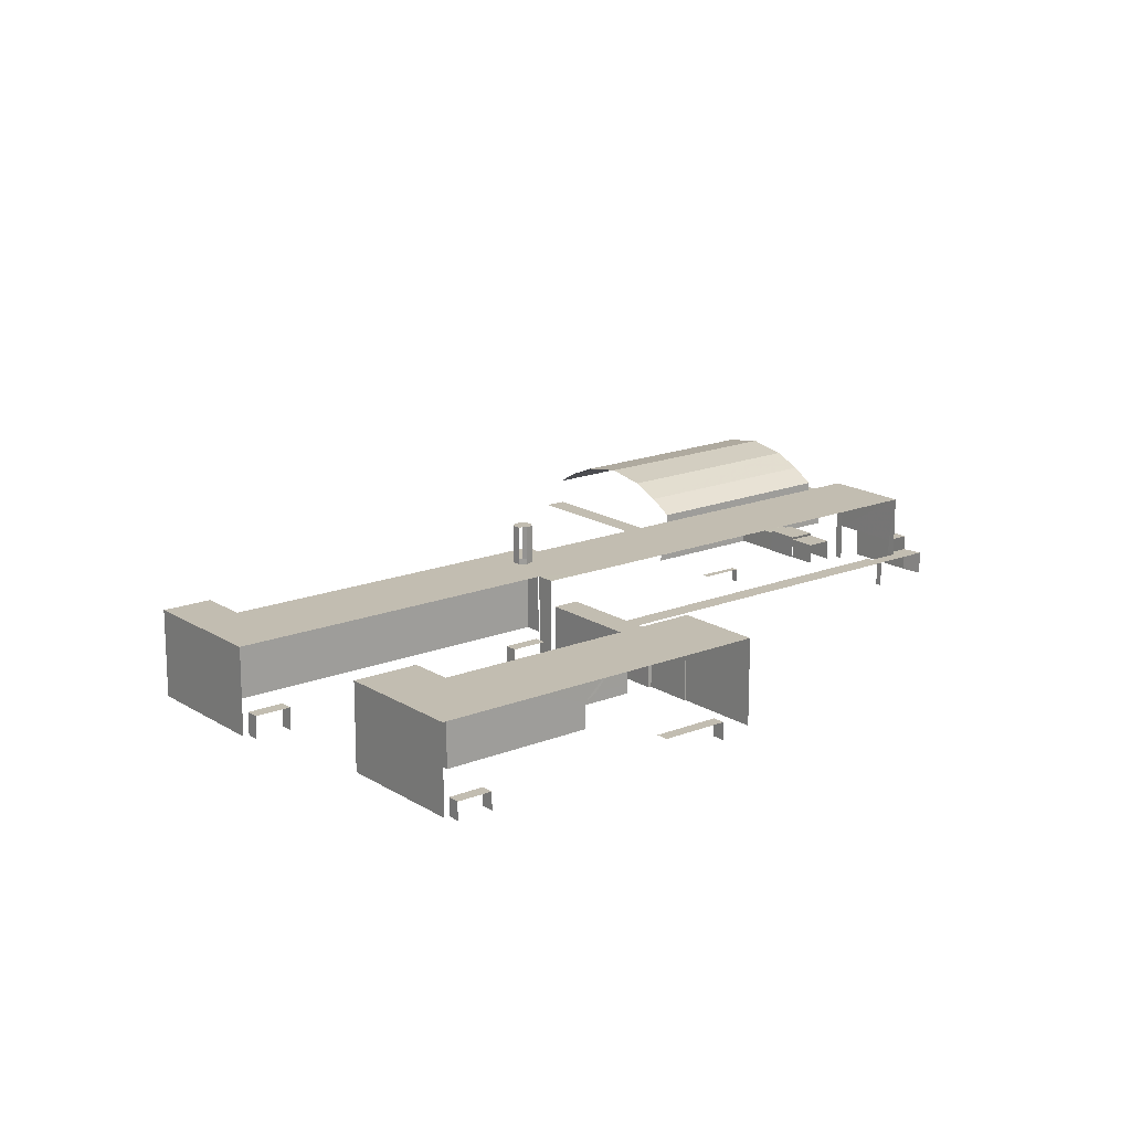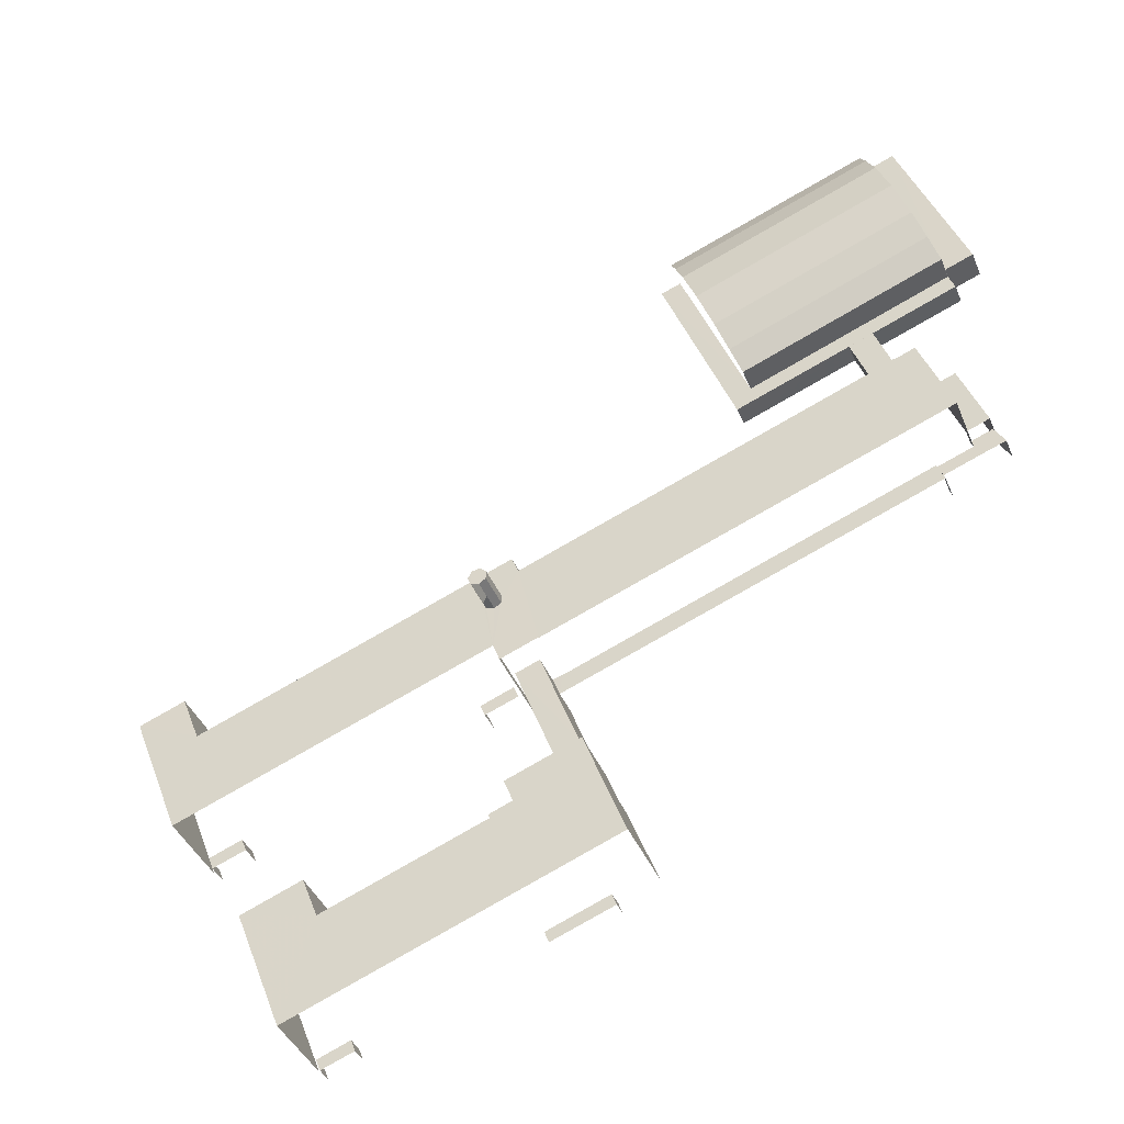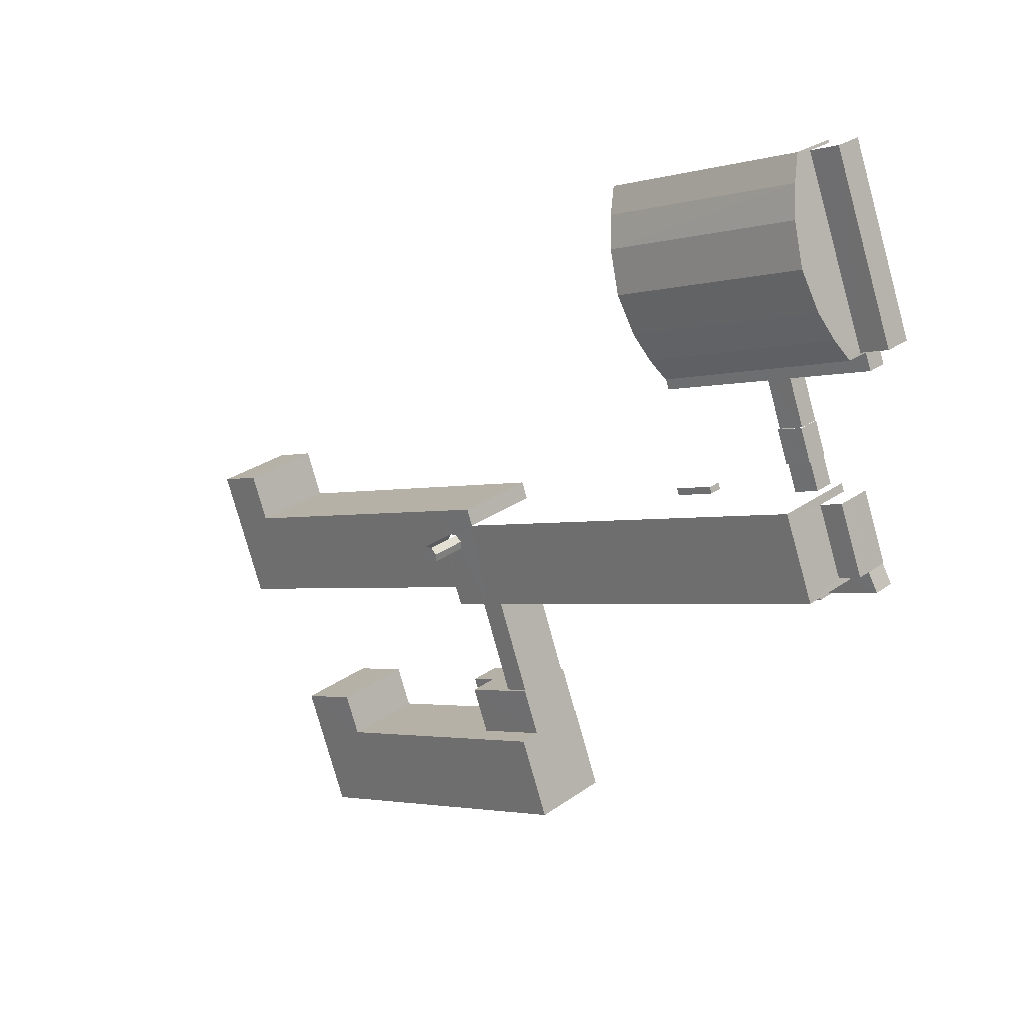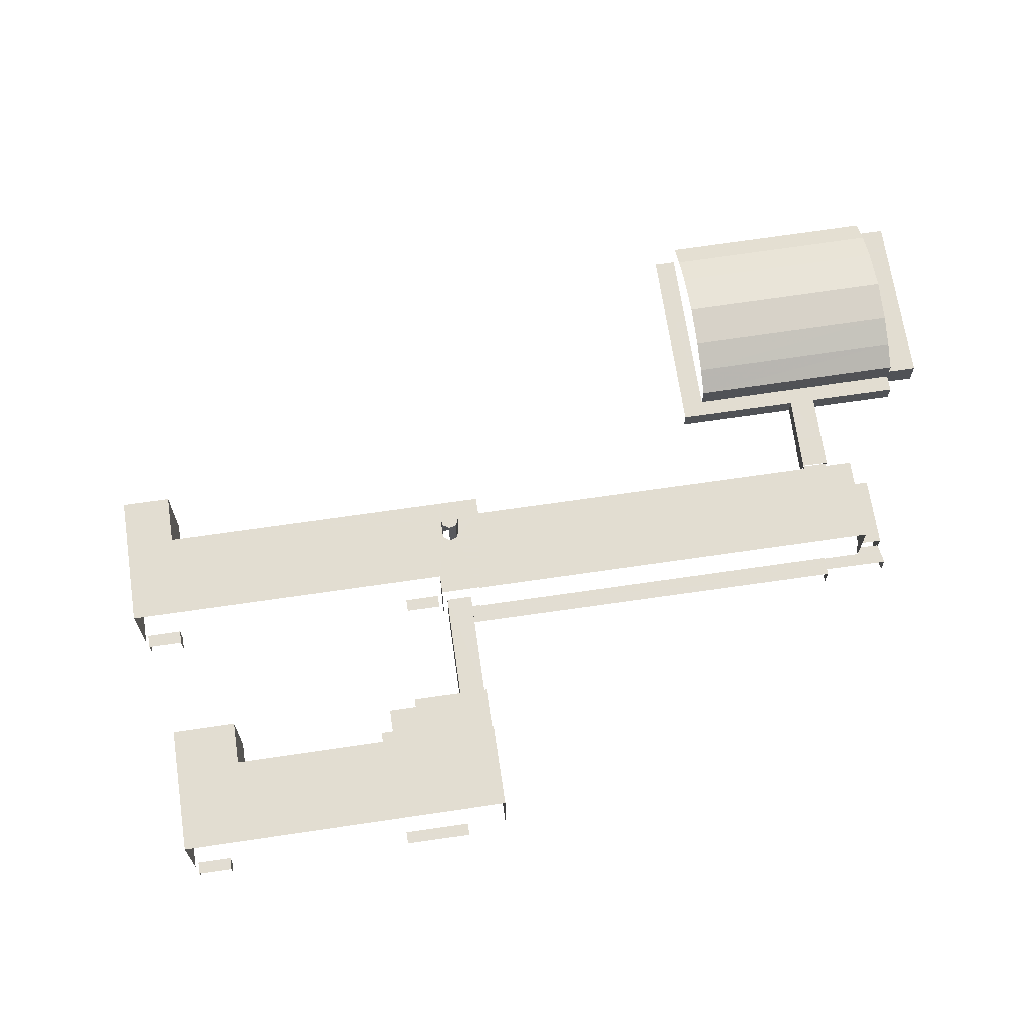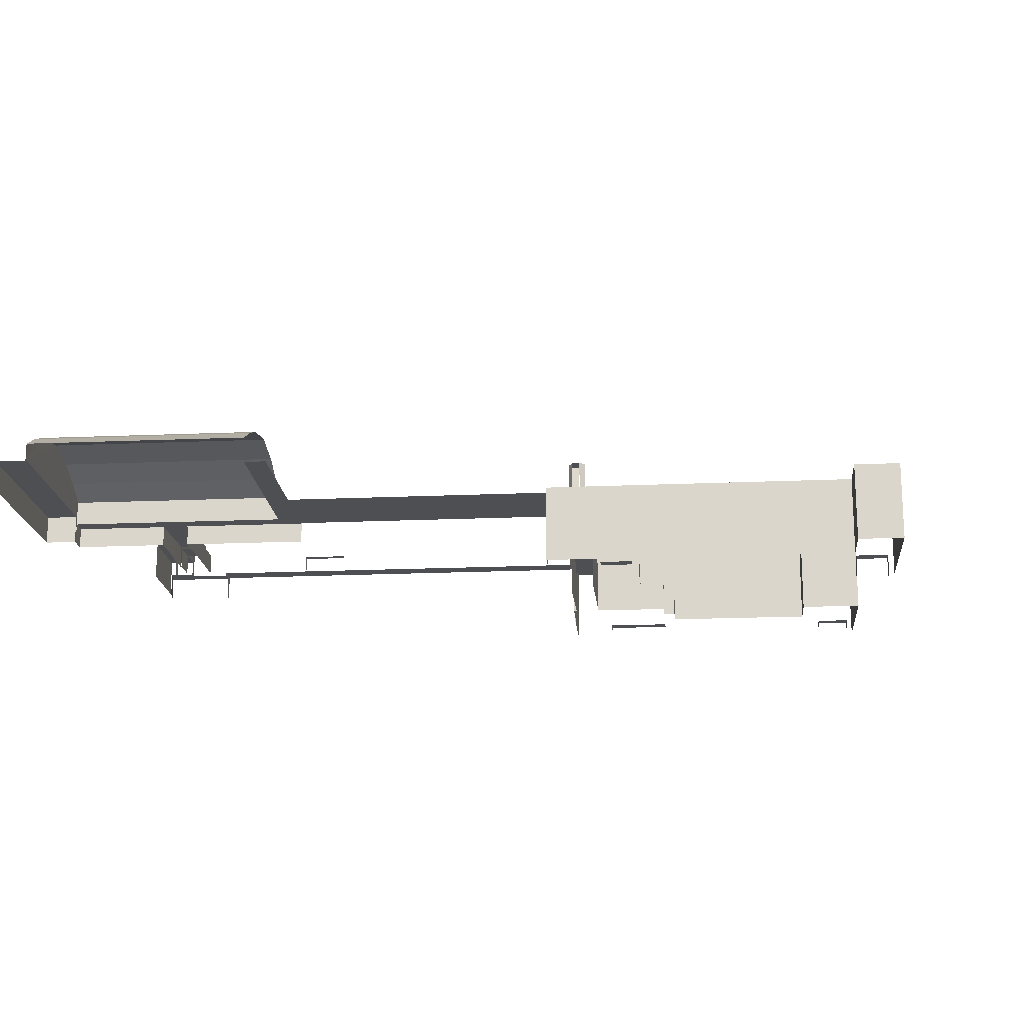
<metadata>
{"format":"obj","ext":"obj","renderer":"f3d","projection":"perspective","resolution":1024,"background":"white","views":[{"elev":17.0,"azim":-17.6,"up":"+Z"},{"elev":-40.2,"azim":21.0,"up":"+Y"},{"elev":27.4,"azim":42.4,"up":"+Y"},{"elev":68.4,"azim":12.7,"up":"+Z"},{"elev":-18.1,"azim":-154.0,"up":"+Z"}]}
</metadata>
<code>
v -2.253e+05 -1.279e+05 12.7
v -2.253e+05 -1.279e+05 12.7
v -2.253e+05 -1.279e+05 12.7
v -2.253e+05 -1.279e+05 12.7
v -2.253e+05 -1.279e+05 12.7
v -2.253e+05 -1.28e+05 12.69
v -2.253e+05 -1.279e+05 12.7
v -2.253e+05 -1.279e+05 12.7
v -2.253e+05 -1.28e+05 12.7
v -2.253e+05 -1.28e+05 12.69
v -2.253e+05 -1.28e+05 12.7
v -2.253e+05 -1.28e+05 12.69
v -2.253e+05 -1.28e+05 12.69
v -2.253e+05 -1.28e+05 12.69
v -2.253e+05 -1.28e+05 12.69
v -2.253e+05 -1.279e+05 12.69
v -2.253e+05 -1.279e+05 12.7
v -2.253e+05 -1.279e+05 12.7
v -2.253e+05 -1.279e+05 12.7
v -2.253e+05 -1.28e+05 12.7
v -2.253e+05 -1.28e+05 12.7
v -2.253e+05 -1.28e+05 12.7
v -2.253e+05 -1.28e+05 12.7
v -2.253e+05 -1.28e+05 12.7
v -2.253e+05 -1.28e+05 12.69
v -2.253e+05 -1.28e+05 12.69
v -2.253e+05 -1.28e+05 12.69
v -2.253e+05 -1.279e+05 12.69
v -2.253e+05 -1.279e+05 12.7
v -2.253e+05 -1.279e+05 12.7
v -2.253e+05 -1.279e+05 12.7
v -2.253e+05 -1.279e+05 12.7
v -2.253e+05 -1.279e+05 12.7
v -2.253e+05 -1.279e+05 12.7
v -2.253e+05 -1.279e+05 12.7
v -2.253e+05 -1.279e+05 12.7
v -2.253e+05 -1.279e+05 12.69
v -2.253e+05 -1.279e+05 12.7
v -2.254e+05 -1.28e+05 12.7
v -2.254e+05 -1.28e+05 12.7
v -2.253e+05 -1.28e+05 12.7
v -2.253e+05 -1.28e+05 12.69
v -2.253e+05 -1.279e+05 12.7
v -2.254e+05 -1.28e+05 12.7
v -2.254e+05 -1.28e+05 12.7
v -2.254e+05 -1.28e+05 12.7
v -2.254e+05 -1.28e+05 12.7
v -2.253e+05 -1.279e+05 12.7
v -2.253e+05 -1.279e+05 12.7
v -2.253e+05 -1.279e+05 12.7
v -2.253e+05 -1.279e+05 12.7
v -2.253e+05 -1.279e+05 12.69
v -2.253e+05 -1.28e+05 12.69
v -2.253e+05 -1.28e+05 12.69
v -2.254e+05 -1.28e+05 12.7
v -2.254e+05 -1.28e+05 12.7
v -2.254e+05 -1.28e+05 12.7
v -2.253e+05 -1.28e+05 12.7
v -2.253e+05 -1.279e+05 12.69
v -2.253e+05 -1.279e+05 12.69
v -2.253e+05 -1.28e+05 12.69
v -2.254e+05 -1.28e+05 12.7
v -2.253e+05 -1.279e+05 12.69
v -2.253e+05 -1.279e+05 12.69
v -2.253e+05 -1.279e+05 12.69
v -2.253e+05 -1.28e+05 12.69
v -2.253e+05 -1.28e+05 12.69
v -2.253e+05 -1.28e+05 12.69
v -2.253e+05 -1.28e+05 12.69
v -2.253e+05 -1.28e+05 12.69
v -2.253e+05 -1.28e+05 12.69
v -2.253e+05 -1.28e+05 12.69
v -2.253e+05 -1.28e+05 12.69
v -2.253e+05 -1.279e+05 12.69
v -2.253e+05 -1.28e+05 12.69
v -2.253e+05 -1.28e+05 12.69
v -2.253e+05 -1.28e+05 12.69
v -2.253e+05 -1.28e+05 12.69
v -2.253e+05 -1.28e+05 24.5
v -2.253e+05 -1.28e+05 24.5
v -2.253e+05 -1.279e+05 24.5
v -2.253e+05 -1.28e+05 24.5
v -2.253e+05 -1.28e+05 24.5
v -2.253e+05 -1.28e+05 24.5
v -2.253e+05 -1.279e+05 24.5
v -2.254e+05 -1.28e+05 24.5
v -2.254e+05 -1.28e+05 24.5
v -2.254e+05 -1.28e+05 24.5
v -2.254e+05 -1.28e+05 24.5
v -2.253e+05 -1.28e+05 24.5
v -2.253e+05 -1.28e+05 24.5
v -2.253e+05 -1.28e+05 24.5
v -2.253e+05 -1.28e+05 24.5
v -2.253e+05 -1.28e+05 24.5
v -2.253e+05 -1.28e+05 24.5
v -2.253e+05 -1.28e+05 24.5
v -2.253e+05 -1.28e+05 24.5
v -2.253e+05 -1.28e+05 24.5
v -2.253e+05 -1.28e+05 15.07
v -2.253e+05 -1.28e+05 15.07
v -2.253e+05 -1.28e+05 15.07
v -2.253e+05 -1.28e+05 15.07
v -2.254e+05 -1.28e+05 15.75
v -2.254e+05 -1.28e+05 15.75
v -2.254e+05 -1.28e+05 15.75
v -2.254e+05 -1.28e+05 15.75
v -2.253e+05 -1.279e+05 18.98
v -2.253e+05 -1.279e+05 18.98
v -2.253e+05 -1.279e+05 20.89
v -2.253e+05 -1.279e+05 20.89
v -2.253e+05 -1.28e+05 24.36
v -2.254e+05 -1.28e+05 24.36
v -2.253e+05 -1.28e+05 24.36
v -2.253e+05 -1.28e+05 24.36
v -2.253e+05 -1.28e+05 24.36
v -2.254e+05 -1.28e+05 24.36
v -2.253e+05 -1.279e+05 17.88
v -2.253e+05 -1.279e+05 17.88
v -2.253e+05 -1.279e+05 17.88
v -2.253e+05 -1.279e+05 17.88
v -2.253e+05 -1.279e+05 16.62
v -2.253e+05 -1.279e+05 16.62
v -2.253e+05 -1.279e+05 16.62
v -2.253e+05 -1.279e+05 16.62
v -2.253e+05 -1.28e+05 20.74
v -2.253e+05 -1.28e+05 20.74
v -2.253e+05 -1.28e+05 20.74
v -2.253e+05 -1.28e+05 20.74
v -2.253e+05 -1.279e+05 15.87
v -2.253e+05 -1.279e+05 15.87
v -2.253e+05 -1.279e+05 15.87
v -2.253e+05 -1.279e+05 15.87
v -2.253e+05 -1.28e+05 15.75
v -2.253e+05 -1.28e+05 15.75
v -2.253e+05 -1.28e+05 15.75
v -2.253e+05 -1.28e+05 15.75
v -2.253e+05 -1.279e+05 22.58
v -2.253e+05 -1.279e+05 22.58
v -2.253e+05 -1.279e+05 20.89
v -2.253e+05 -1.279e+05 20.89
v -2.253e+05 -1.28e+05 16.21
v -2.253e+05 -1.28e+05 16.21
v -2.253e+05 -1.28e+05 16.21
v -2.253e+05 -1.279e+05 16.21
v -2.253e+05 -1.28e+05 16.21
v -2.253e+05 -1.28e+05 16.21
v -2.253e+05 -1.28e+05 21.25
v -2.253e+05 -1.28e+05 21.25
v -2.253e+05 -1.28e+05 21.25
v -2.253e+05 -1.28e+05 21.25
v -2.253e+05 -1.28e+05 17.2
v -2.253e+05 -1.28e+05 17.2
v -2.253e+05 -1.28e+05 17.2
v -2.253e+05 -1.28e+05 17.2
v -2.253e+05 -1.279e+05 15.53
v -2.253e+05 -1.279e+05 15.53
v -2.253e+05 -1.279e+05 15.53
v -2.253e+05 -1.279e+05 15.53
v -2.253e+05 -1.279e+05 15.54
v -2.253e+05 -1.279e+05 15.54
v -2.253e+05 -1.279e+05 15.54
v -2.253e+05 -1.279e+05 15.54
v -2.253e+05 -1.279e+05 15.54
v -2.253e+05 -1.279e+05 15.54
v -2.253e+05 -1.279e+05 22.58
v -2.253e+05 -1.279e+05 22.58
v -2.253e+05 -1.279e+05 15.86
v -2.253e+05 -1.279e+05 15.86
v -2.253e+05 -1.279e+05 15.86
v -2.253e+05 -1.28e+05 15.86
v -2.253e+05 -1.279e+05 15.86
v -2.253e+05 -1.279e+05 15.86
v -2.253e+05 -1.279e+05 23.54
v -2.253e+05 -1.279e+05 23.54
v -2.253e+05 -1.28e+05 15.07
v -2.253e+05 -1.28e+05 15.07
v -2.253e+05 -1.28e+05 15.07
v -2.253e+05 -1.28e+05 15.07
v -2.253e+05 -1.279e+05 14.59
v -2.253e+05 -1.279e+05 14.59
v -2.253e+05 -1.279e+05 14.59
v -2.253e+05 -1.279e+05 14.59
v -2.253e+05 -1.279e+05 15.53
v -2.253e+05 -1.279e+05 15.53
v -2.253e+05 -1.279e+05 15.53
v -2.253e+05 -1.279e+05 15.53
v -2.253e+05 -1.28e+05 29.73
v -2.253e+05 -1.28e+05 29.73
v -2.253e+05 -1.28e+05 29.73
v -2.253e+05 -1.28e+05 29.73
v -2.253e+05 -1.28e+05 29.73
v -2.253e+05 -1.28e+05 29.73
v -2.253e+05 -1.28e+05 29.73
v -2.253e+05 -1.279e+05 18.98
v -2.253e+05 -1.279e+05 18.98
v -2.253e+05 -1.28e+05 16.25
v -2.253e+05 -1.28e+05 16.25
v -2.253e+05 -1.28e+05 16.25
v -2.253e+05 -1.28e+05 16.25
f 1 2 3
f 4 5 6
f 4 7 8
f 9 10 11
f 12 13 10
f 14 13 12
f 6 15 16
f 2 1 17
f 17 18 19
f 20 21 22
f 11 23 9
f 24 20 22
f 25 12 26
f 15 27 28
f 29 30 31
f 32 29 1
f 33 34 35
f 36 18 17
f 37 38 36
f 22 39 40
f 41 9 24
f 42 27 26
f 43 31 35
f 44 45 46
f 47 45 44
f 48 49 50
f 50 7 4
f 51 35 34
f 48 52 51
f 44 53 54
f 55 47 44
f 56 57 55
f 58 41 40
f 59 16 60
f 53 61 54
f 60 16 28
f 28 27 61
f 56 55 62
f 37 36 43
f 63 64 65
f 44 54 62
f 66 67 54
f 65 43 35
f 68 69 70
f 71 72 69
f 73 42 72
f 52 63 65
f 74 52 48
f 6 16 74
f 70 9 41
f 75 76 77
f 42 75 27
f 66 54 78
f 78 61 77
f 6 50 4
f 9 70 10
f 70 12 10
f 16 15 28
f 1 31 17
f 22 41 24
f 12 42 26
f 29 31 1
f 43 36 17
f 41 22 40
f 17 31 43
f 50 74 48
f 51 52 35
f 55 44 62
f 61 78 54
f 61 27 77
f 65 35 52
f 69 12 70
f 72 12 69
f 72 42 12
f 6 74 50
f 27 75 77
f 97 189 192
f 98 97 192
f 65 64 156
f 64 131 156
f 35 157 33
f 157 131 130
f 156 131 157
f 33 157 130
f 142 141 126
f 75 127 76
f 141 79 126
f 76 127 83
f 126 79 83
f 127 126 83
f 9 23 176
f 175 9 176
f 4 8 167
f 8 118 167
f 167 117 171
f 167 118 117
f 106 62 54
f 78 77 136
f 133 106 54
f 47 55 103
f 77 82 136
f 82 133 136
f 106 87 103
f 103 87 47
f 82 87 106
f 133 82 106
f 163 38 37
f 159 163 37
f 78 135 66
f 78 136 135
f 100 21 20
f 101 100 20
f 28 181 60
f 28 182 181
f 107 19 18
f 108 107 18
f 99 39 22
f 39 99 116
f 24 9 102
f 175 115 116
f 102 116 99
f 13 115 178
f 10 13 178
f 9 175 102
f 175 178 115
f 102 175 116
f 143 80 79
f 141 143 79
f 134 67 66
f 135 134 66
f 180 59 60
f 181 180 60
f 95 191 188
f 90 95 188
f 172 168 144
f 168 81 144
f 144 80 143
f 144 81 80
f 183 63 52
f 63 183 132
f 51 34 186
f 129 132 186
f 34 129 186
f 186 132 183
f 164 38 163
f 164 36 38
f 27 15 145
f 146 27 145
f 176 23 11
f 177 176 11
f 28 61 182
f 61 84 182
f 74 16 179
f 182 84 85
f 179 182 85
f 49 185 85
f 48 185 49
f 184 74 179
f 185 184 85
f 184 179 85
f 164 18 36
f 164 108 18
f 109 108 164
f 164 161 173
f 161 194 139
f 165 109 164
f 164 173 165
f 138 161 139
f 173 161 138
f 50 119 7
f 50 120 119
f 104 57 56
f 105 104 56
f 170 5 169
f 170 6 5
f 17 123 2
f 17 124 123
f 79 80 81
f 79 82 83
f 84 81 85
f 82 86 87
f 88 87 86
f 89 88 86
f 90 91 92
f 90 84 91
f 92 86 93
f 79 81 84
f 94 82 79
f 93 86 82
f 90 92 95
f 84 90 96
f 95 92 93
f 94 79 84
f 94 97 82
f 98 93 82
f 96 94 84
f 97 98 82
f 99 100 101
f 102 99 101
f 103 104 105
f 106 103 105
f 107 108 109
f 110 107 109
f 111 112 113
f 114 113 115
f 115 113 116
f 113 112 116
f 117 118 119
f 120 117 119
f 121 122 123
f 124 121 123
f 125 126 127
f 128 125 127
f 129 130 131
f 132 129 131
f 133 134 135
f 136 133 135
f 137 138 139
f 140 137 139
f 141 142 143
f 144 143 145
f 143 146 145
f 142 146 143
f 147 148 149
f 150 147 149
f 151 152 153
f 151 154 152
f 155 156 157
f 158 155 157
f 159 160 161
f 160 162 161
f 163 159 161
f 164 163 161
f 110 109 165
f 166 110 165
f 167 168 169
f 169 168 170
f 167 171 168
f 170 168 172
f 166 165 173
f 174 166 173
f 175 176 177
f 178 175 177
f 179 180 181
f 182 179 181
f 183 184 185
f 186 183 185
f 138 137 174
f 173 138 174
f 187 188 189
f 190 187 189
f 188 191 192
f 191 193 192
f 189 188 192
f 140 139 194
f 195 140 194
f 196 197 198
f 196 199 197
f 158 157 35
f 31 158 35
f 122 1 3
f 122 121 1
f 94 187 190
f 94 96 187
f 94 190 189
f 97 94 189
f 29 32 162
f 32 195 162
f 162 194 161
f 162 195 194
f 98 192 193
f 93 98 193
f 22 21 100
f 99 22 100
f 82 77 76
f 83 82 76
f 130 34 33
f 130 129 34
f 72 71 152
f 154 72 152
f 119 118 8
f 7 119 8
f 116 40 39
f 116 112 40
f 133 67 134
f 133 54 67
f 183 74 184
f 183 52 74
f 16 59 180
f 179 16 180
f 198 197 68
f 70 198 68
f 70 41 198
f 41 113 198
f 12 147 14
f 150 113 114
f 14 147 114
f 151 153 150
f 196 198 153
f 147 150 114
f 198 113 150
f 153 198 150
f 113 41 58
f 111 113 58
f 10 177 11
f 10 178 177
f 62 105 56
f 62 106 105
f 24 101 20
f 24 102 101
f 55 57 104
f 103 55 104
f 89 44 46
f 89 86 44
f 15 170 145
f 145 170 144
f 15 6 170
f 144 170 172
f 69 68 197
f 199 69 197
f 155 65 156
f 155 43 65
f 44 92 53
f 53 92 91
f 86 92 44
f 88 45 47
f 87 88 47
f 128 127 75
f 42 128 75
f 174 137 121
f 124 166 174
f 137 140 121
f 166 124 110
f 121 140 195
f 107 110 124
f 32 121 195
f 107 124 19
f 1 121 32
f 19 124 17
f 124 174 121
f 61 53 91
f 84 61 91
f 162 160 30
f 29 162 30
f 112 58 40
f 112 111 58
f 26 146 125
f 125 146 126
f 26 27 146
f 126 146 142
f 186 185 48
f 51 186 48
f 96 188 187
f 96 90 188
f 125 25 26
f 25 125 148
f 42 73 128
f 149 148 128
f 73 149 128
f 128 148 125
f 155 37 43
f 37 155 159
f 31 30 158
f 160 159 155
f 30 160 158
f 160 155 158
f 147 25 148
f 147 12 25
f 88 46 45
f 88 89 46
f 73 154 149
f 149 154 150
f 73 72 154
f 150 154 151
f 49 120 50
f 117 168 171
f 117 81 168
f 85 120 49
f 81 120 85
f 81 117 120
f 123 3 2
f 123 122 3
f 71 199 152
f 152 199 153
f 71 69 199
f 153 199 196
f 131 64 63
f 132 131 63
f 95 193 191
f 95 93 193
f 115 13 14
f 114 115 14
f 4 169 5
f 4 167 169

</code>
